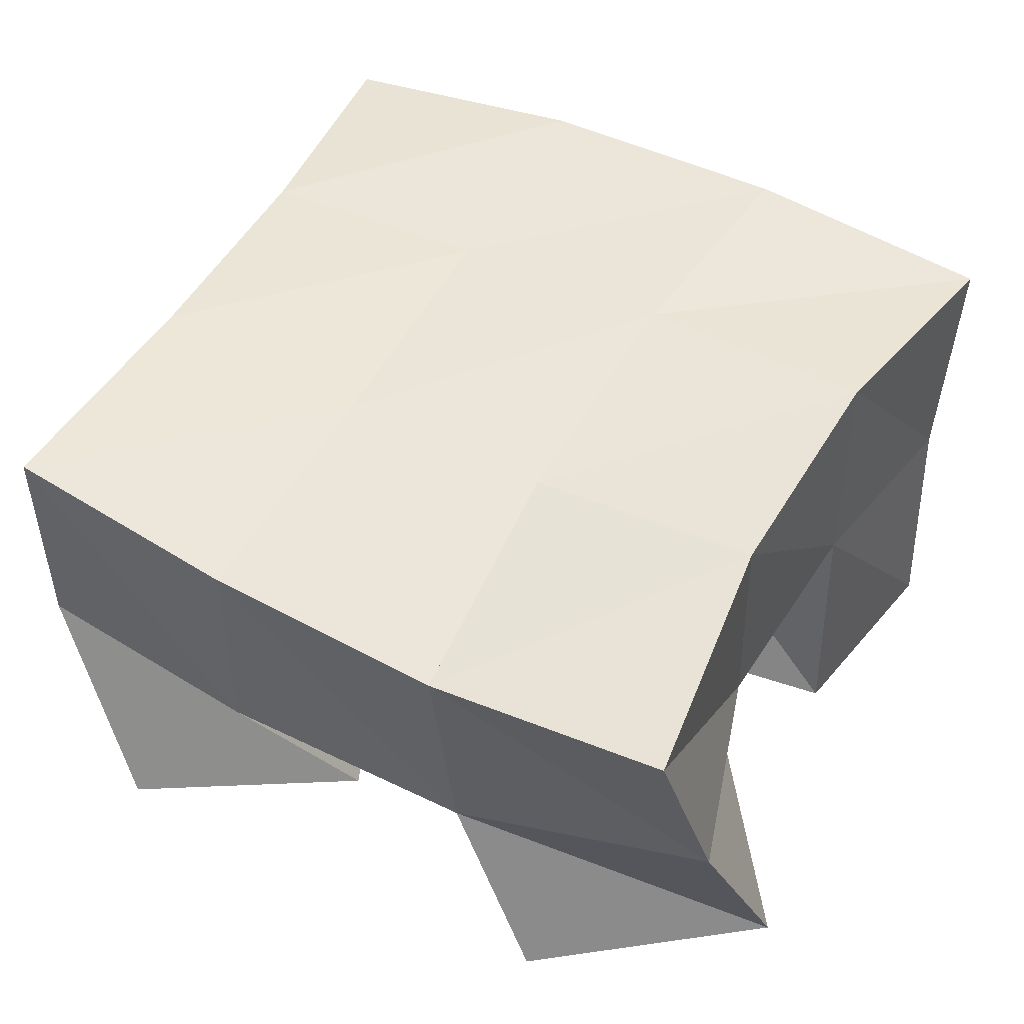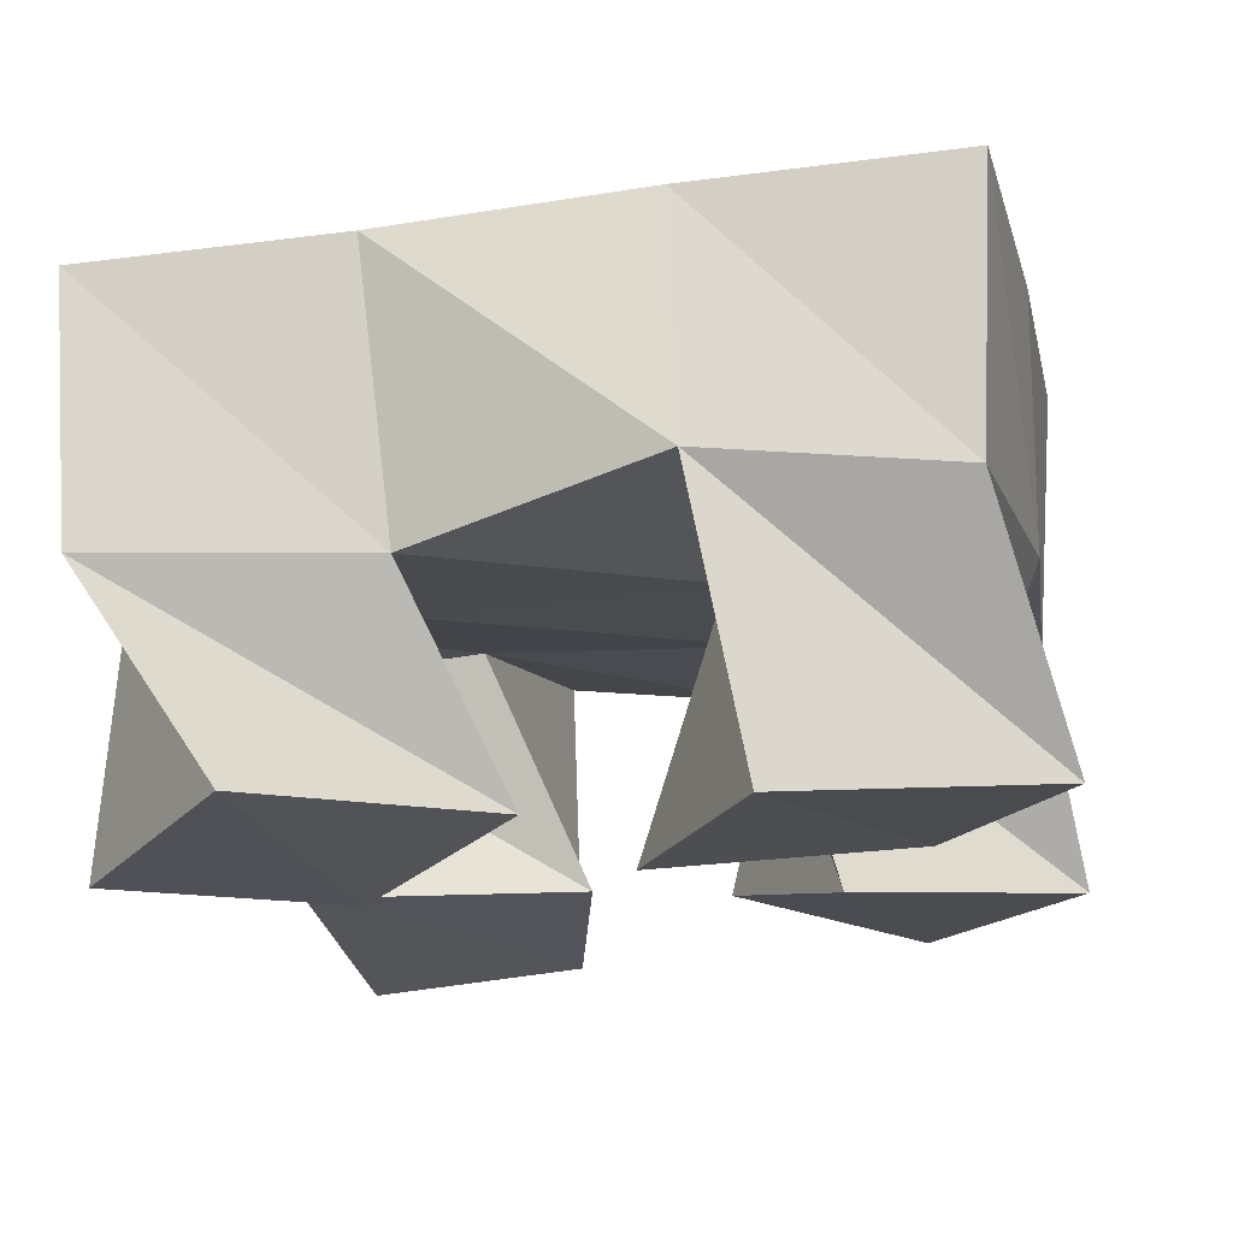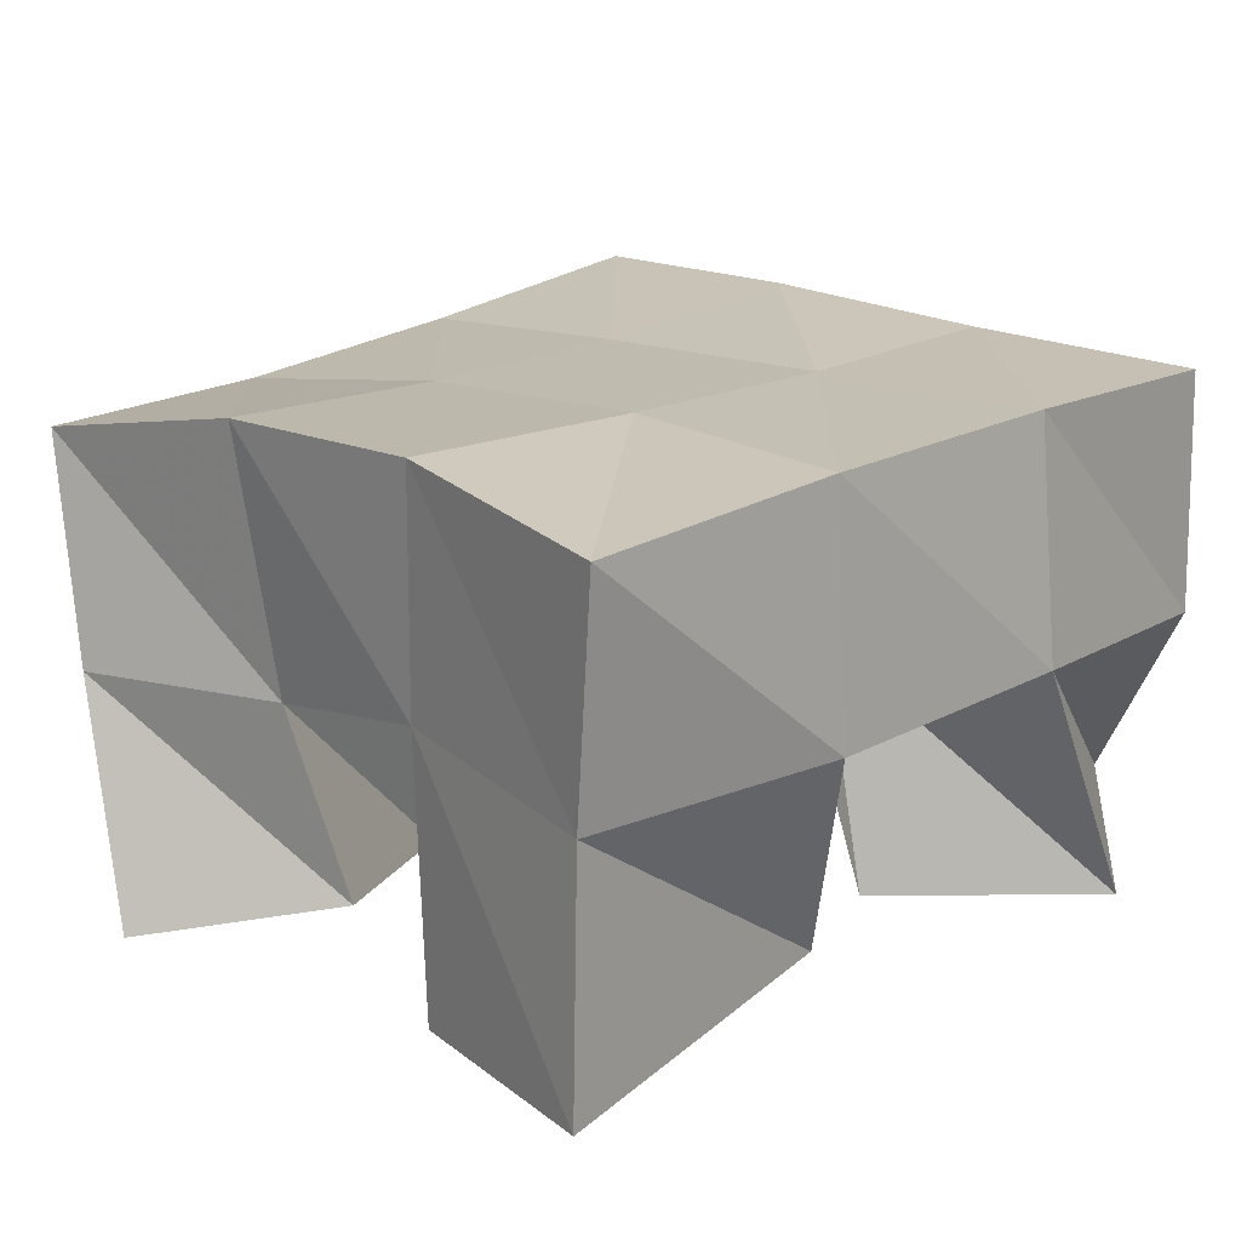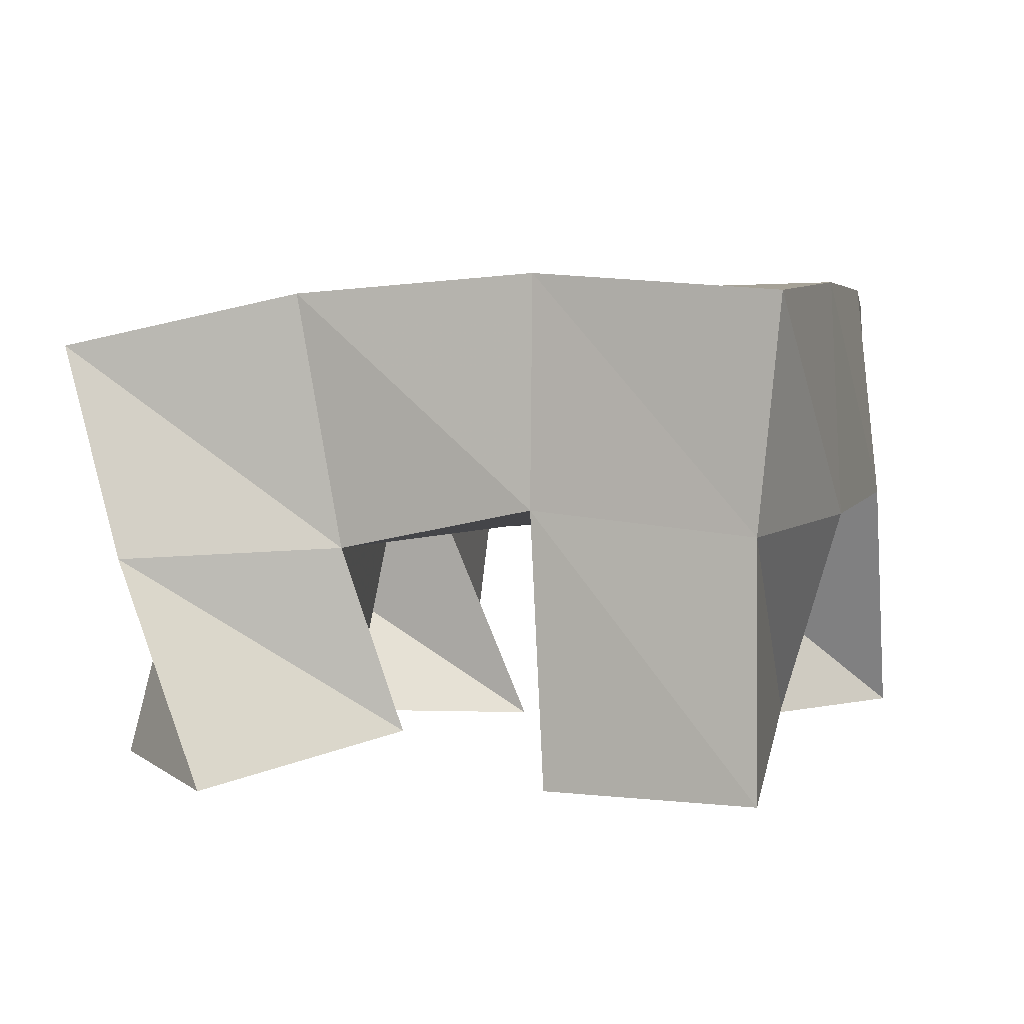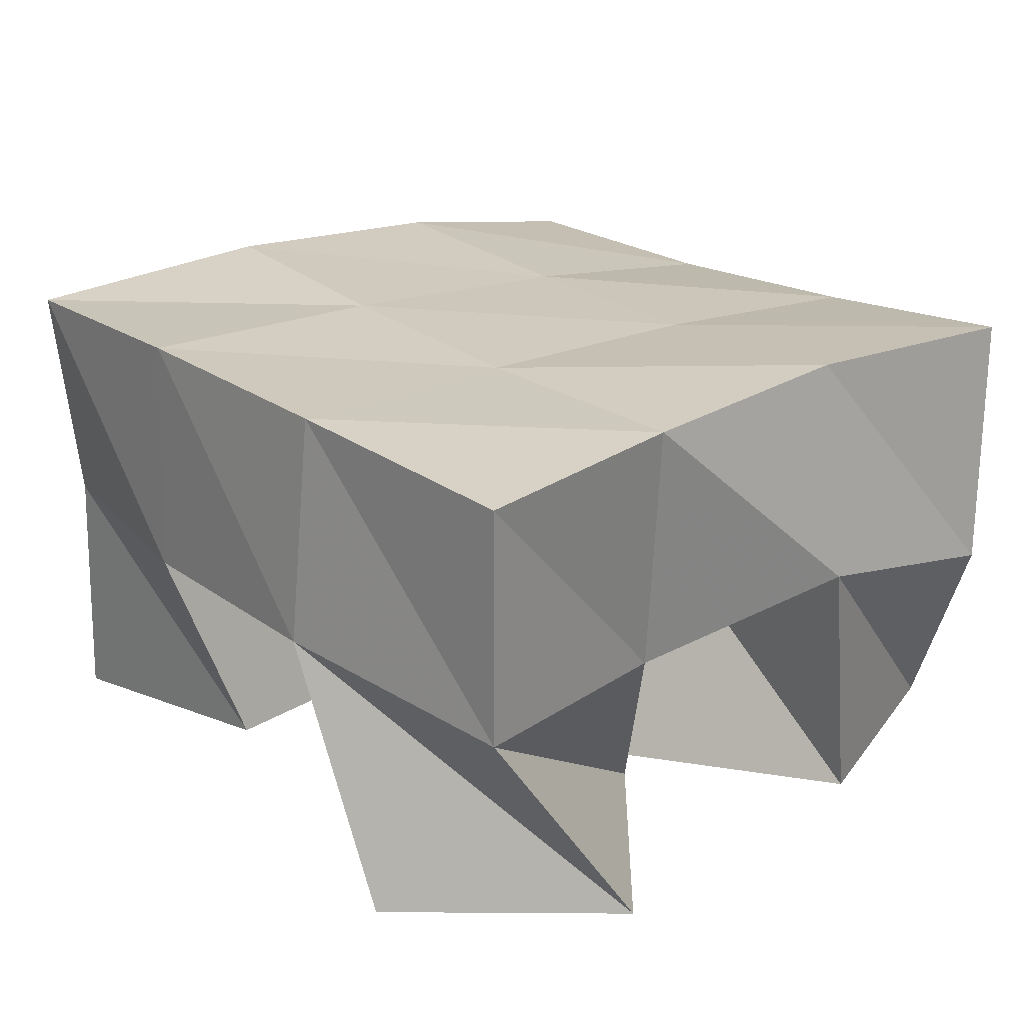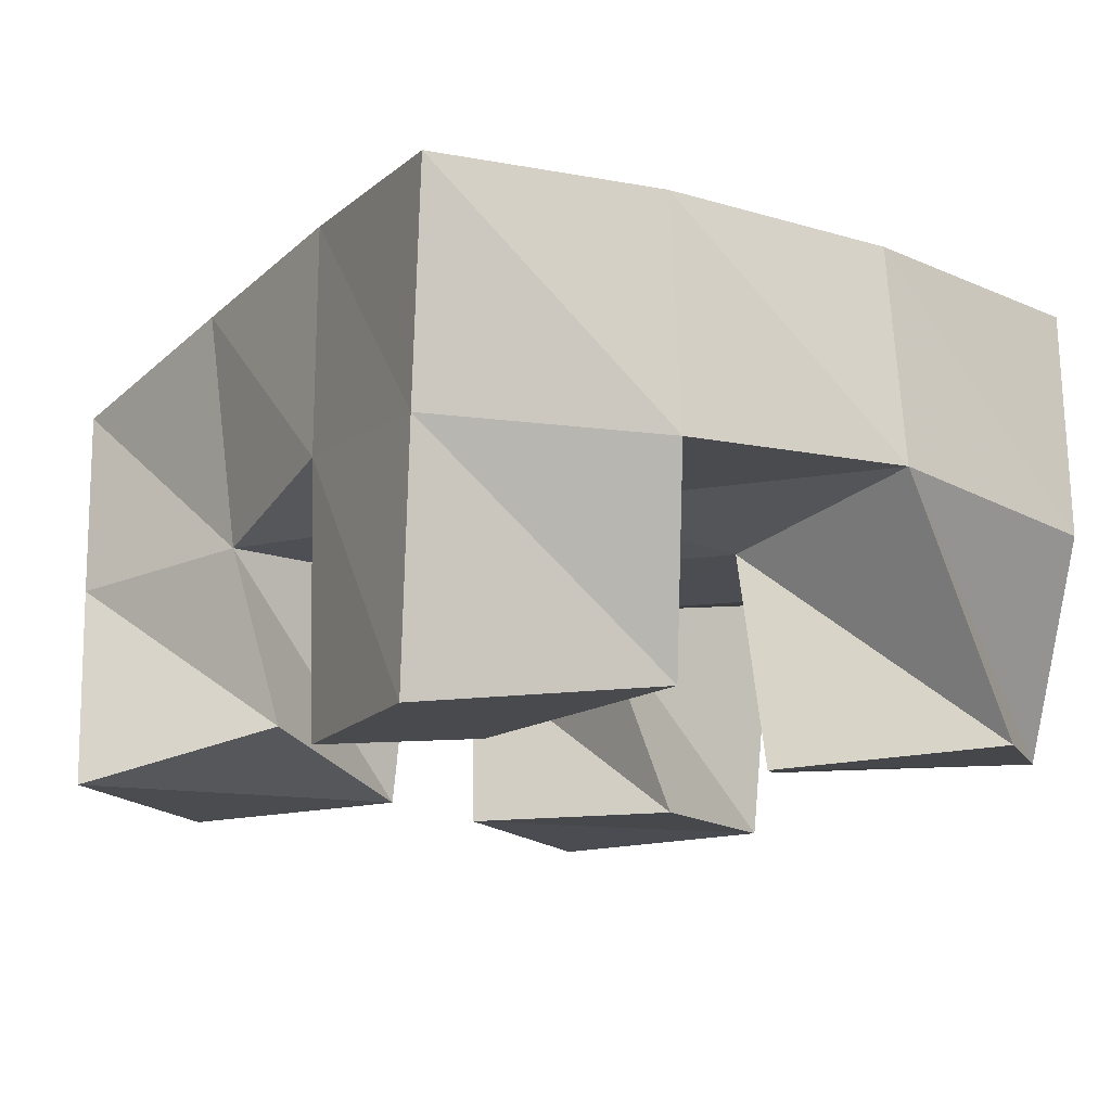
<metadata>
{"format":"obj","ext":"obj","renderer":"f3d","projection":"perspective","resolution":1024,"background":"white","views":[{"elev":46.6,"azim":107.7,"up":"+Y"},{"elev":75.3,"azim":-4.7,"up":"+Z"},{"elev":19.8,"azim":-145.2,"up":"+Y"},{"elev":3.3,"azim":-176.4,"up":"+Y"},{"elev":24.1,"azim":-51.1,"up":"+Y"},{"elev":-14.5,"azim":-134.7,"up":"+Y"}]}
</metadata>
<code>
v 2.767 0.1 0.08319
v 2.767 0.152 0.08495
v 2.808 0.1 0.09819
v 2.811 0.1562 0.09901
v 2.759 0.1105 0.1442
v 2.747 0.1538 0.1336
v 2.811 0.1074 0.1447
v 2.795 0.1531 0.1474
v 2.819 0.1 0.2067
v 2.838 0.1475 0.2037
v 2.869 0.1021 0.1948
v 2.889 0.1452 0.2132
v 2.836 0.102 0.2545
v 2.829 0.1561 0.2543
v 2.886 0.1014 0.2435
v 2.874 0.1471 0.2624
v 2.73 0.1039 0.2091
v 2.734 0.156 0.1847
v 2.773 0.1013 0.1857
v 2.785 0.1491 0.1918
v 2.757 0.1088 0.2542
v 2.733 0.1518 0.2382
v 2.8 0.1081 0.22
v 2.784 0.1481 0.2364
v 2.838 0.1095 0.114
v 2.851 0.1477 0.1107
v 2.878 0.1 0.09385
v 2.896 0.1455 0.1057
v 2.856 0.1011 0.1595
v 2.846 0.1479 0.1569
v 2.902 0.1 0.1427
v 2.896 0.1392 0.1606
v 2.762 0.1992 0.08273
v 2.811 0.2033 0.09898
v 2.749 0.2028 0.1333
v 2.799 0.2019 0.1467
v 2.739 0.2031 0.1856
v 2.789 0.2008 0.1929
v 2.734 0.1999 0.2375
v 2.782 0.2007 0.2406
v 2.86 0.1998 0.1097
v 2.851 0.1974 0.157
v 2.842 0.1977 0.2012
v 2.831 0.2019 0.247
v 2.909 0.1893 0.114
v 2.902 0.1889 0.1632
v 2.893 0.1929 0.2114
v 2.881 0.1992 0.259
f 1 2 4
f 3 1 4
f 2 6 8
f 4 2 8
f 6 5 7
f 8 6 7
f 5 1 3
f 7 5 3
f 8 7 3
f 4 8 3
f 2 1 5
f 6 2 5
f 9 10 12
f 11 9 12
f 10 14 16
f 12 10 16
f 14 13 15
f 16 14 15
f 13 9 11
f 15 13 11
f 16 15 11
f 12 16 11
f 10 9 13
f 14 10 13
f 17 18 20
f 19 17 20
f 18 22 24
f 20 18 24
f 22 21 23
f 24 22 23
f 21 17 19
f 23 21 19
f 24 23 19
f 20 24 19
f 18 17 21
f 22 18 21
f 25 26 28
f 27 25 28
f 26 30 32
f 28 26 32
f 30 29 31
f 32 30 31
f 29 25 27
f 31 29 27
f 32 31 27
f 28 32 27
f 26 25 29
f 30 26 29
f 2 33 34
f 4 2 34
f 33 35 36
f 34 33 36
f 35 6 8
f 36 35 8
f 6 2 4
f 8 6 4
f 36 8 4
f 34 36 4
f 33 2 6
f 35 33 6
f 6 35 36
f 8 6 36
f 35 37 38
f 36 35 38
f 37 18 20
f 38 37 20
f 18 6 8
f 20 18 8
f 38 20 8
f 36 38 8
f 35 6 18
f 37 35 18
f 18 37 38
f 20 18 38
f 37 39 40
f 38 37 40
f 39 22 24
f 40 39 24
f 22 18 20
f 24 22 20
f 40 24 20
f 38 40 20
f 37 18 22
f 39 37 22
f 4 34 41
f 26 4 41
f 34 36 42
f 41 34 42
f 36 8 30
f 42 36 30
f 8 4 26
f 30 8 26
f 42 30 26
f 41 42 26
f 34 4 8
f 36 34 8
f 8 36 42
f 30 8 42
f 36 38 43
f 42 36 43
f 38 20 10
f 43 38 10
f 20 8 30
f 10 20 30
f 43 10 30
f 42 43 30
f 36 8 20
f 38 36 20
f 20 38 43
f 10 20 43
f 38 40 44
f 43 38 44
f 40 24 14
f 44 40 14
f 24 20 10
f 14 24 10
f 44 14 10
f 43 44 10
f 38 20 24
f 40 38 24
f 26 41 45
f 28 26 45
f 41 42 46
f 45 41 46
f 42 30 32
f 46 42 32
f 30 26 28
f 32 30 28
f 46 32 28
f 45 46 28
f 41 26 30
f 42 41 30
f 30 42 46
f 32 30 46
f 42 43 47
f 46 42 47
f 43 10 12
f 47 43 12
f 10 30 32
f 12 10 32
f 47 12 32
f 46 47 32
f 42 30 10
f 43 42 10
f 10 43 47
f 12 10 47
f 43 44 48
f 47 43 48
f 44 14 16
f 48 44 16
f 14 10 12
f 16 14 12
f 48 16 12
f 47 48 12
f 43 10 14
f 44 43 14

</code>
